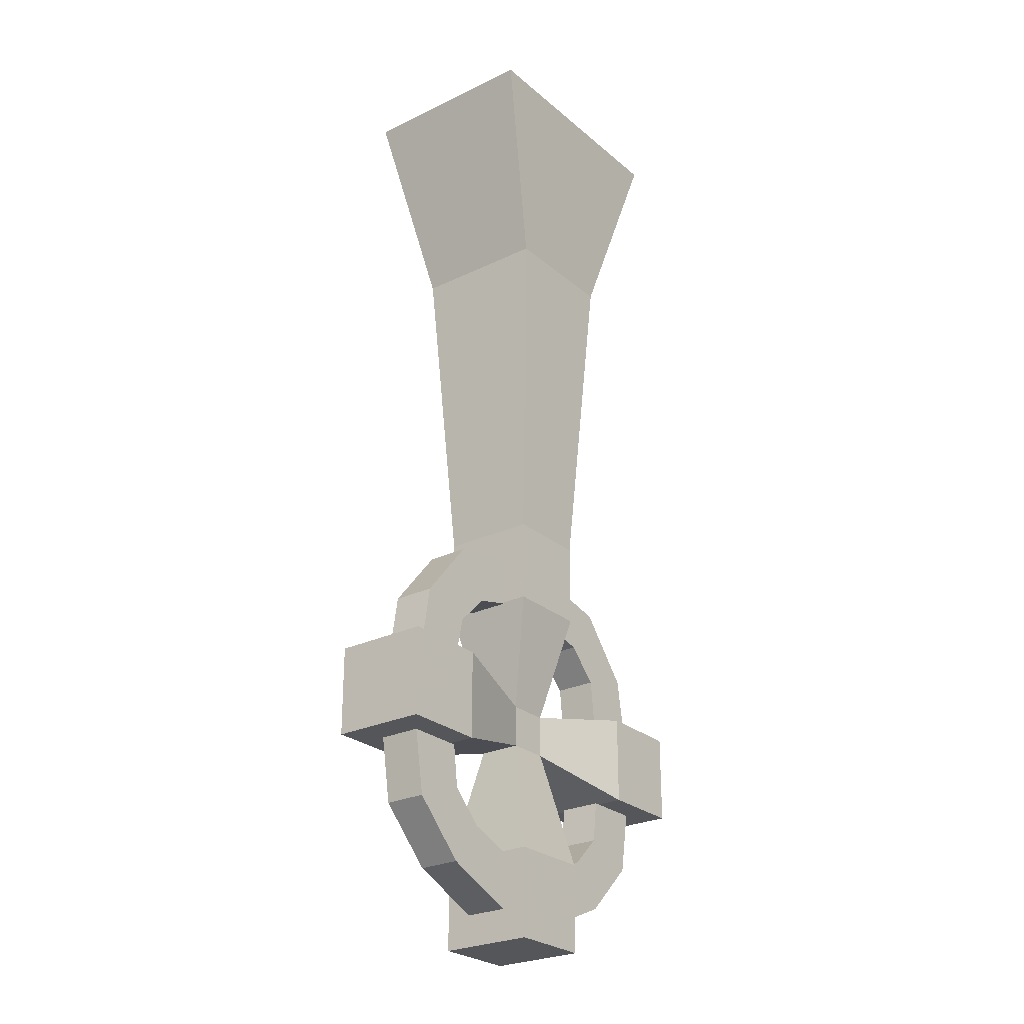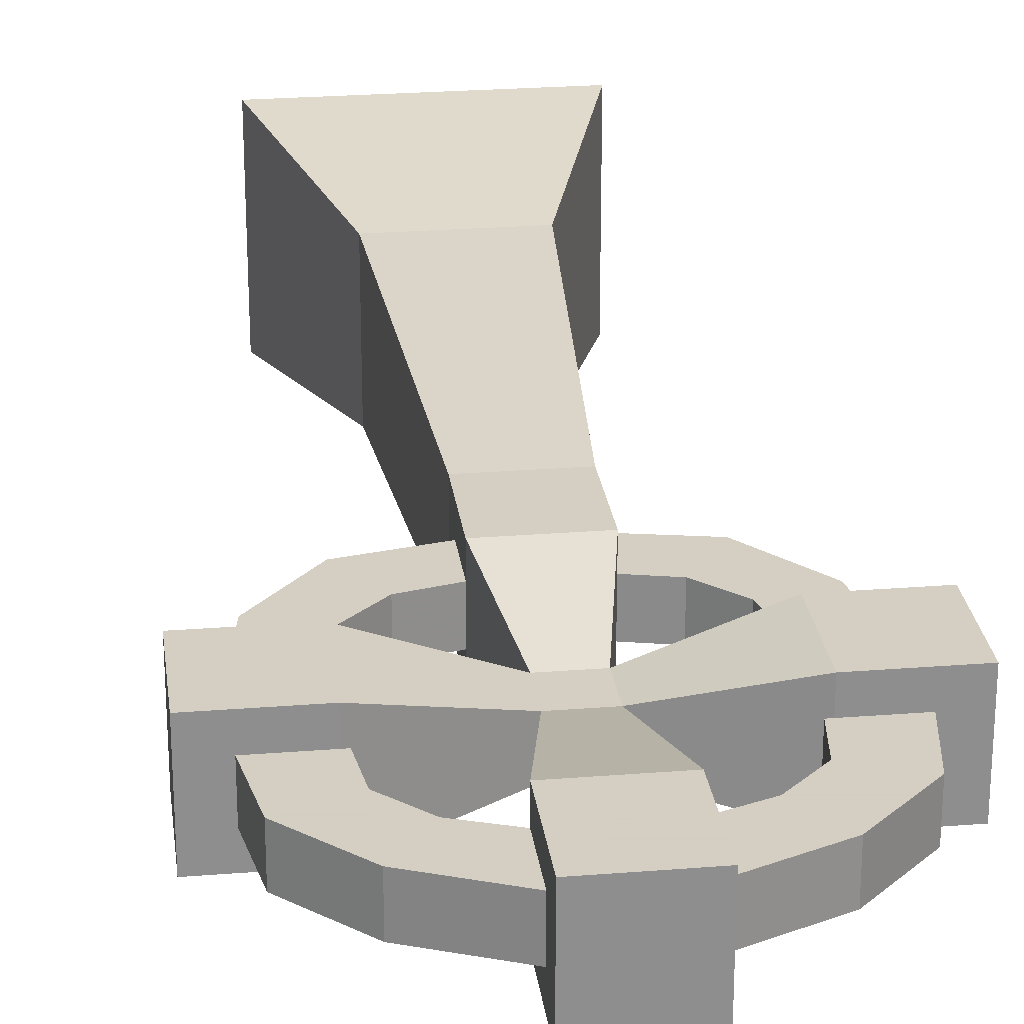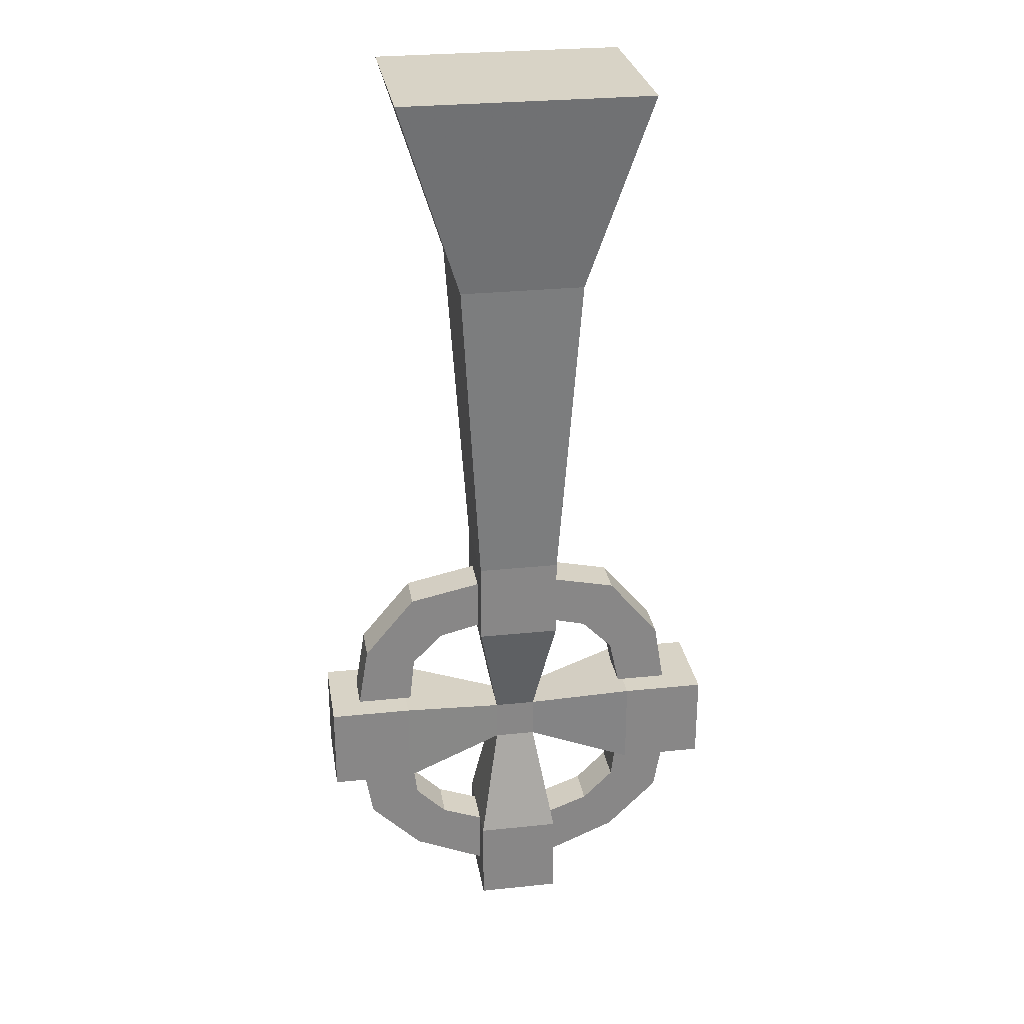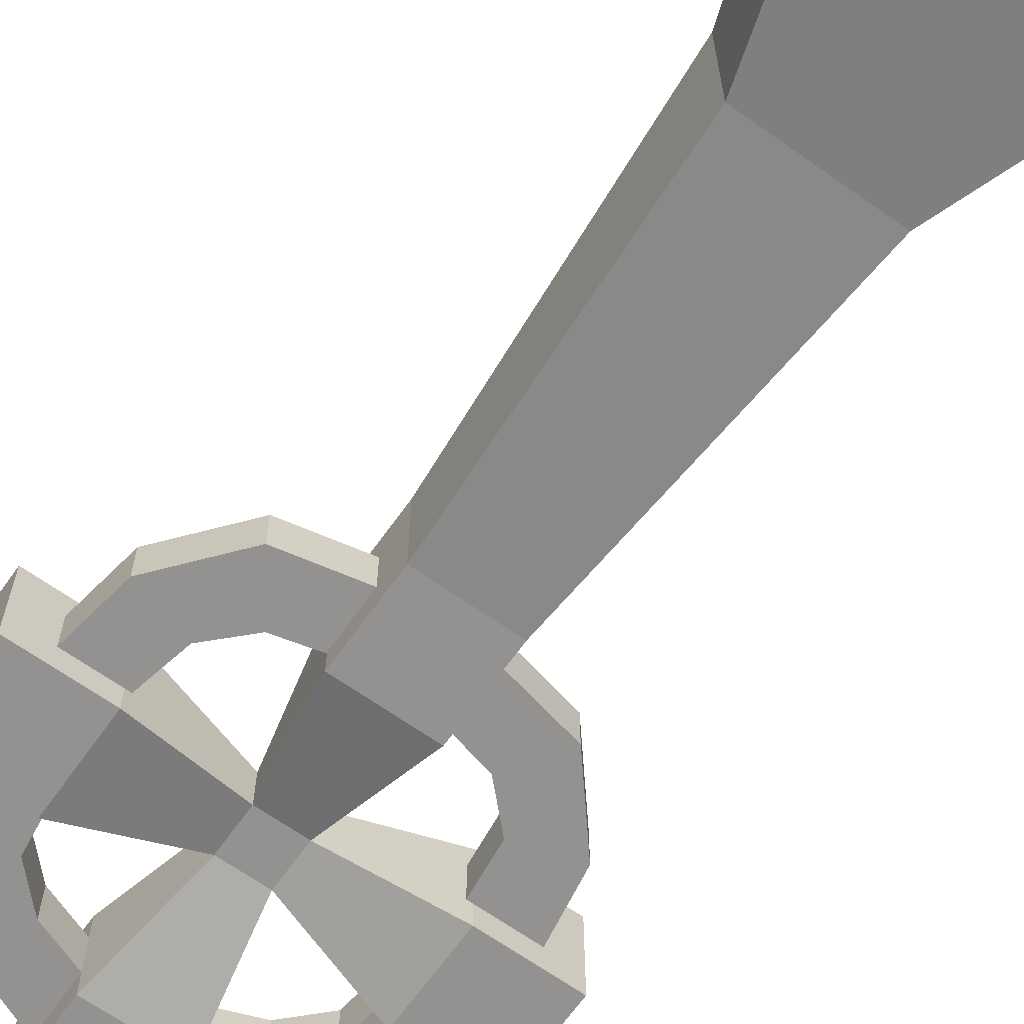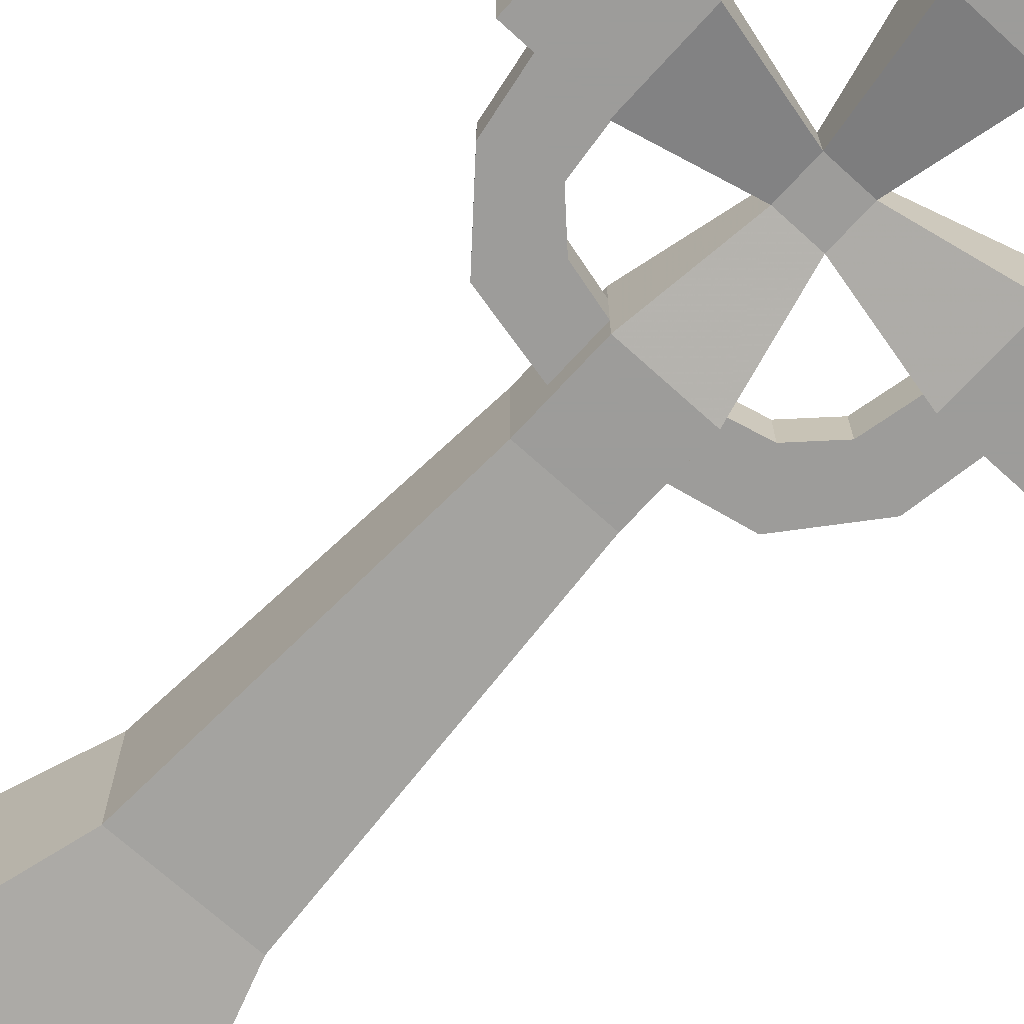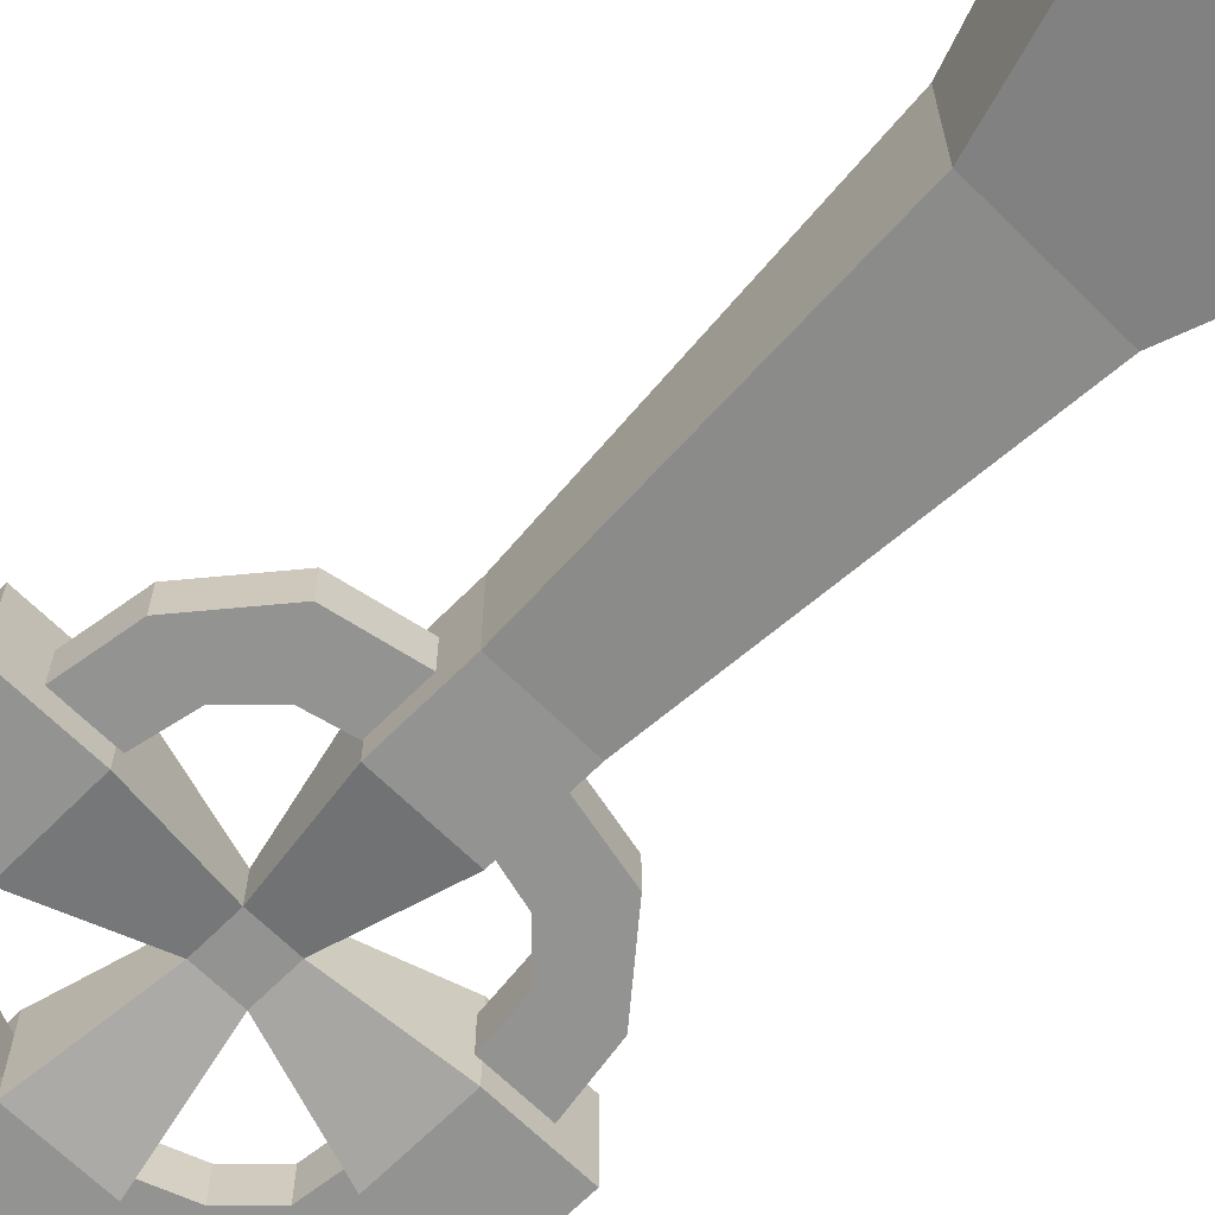
<metadata>
{"format":"obj","ext":"obj","renderer":"f3d","projection":"perspective","resolution":1024,"background":"white","views":[{"elev":-26.1,"azim":127.4,"up":"+Y"},{"elev":25.4,"azim":-7.3,"up":"+Z"},{"elev":27.8,"azim":-9.1,"up":"+Y"},{"elev":-66.4,"azim":144.6,"up":"+Z"},{"elev":-70.0,"azim":-42.3,"up":"+Z"},{"elev":-66.6,"azim":135.2,"up":"+Z"}]}
</metadata>
<code>
v 0.03125 -1.156 0.03125
v 0.03125 -1.094 0.03125
v -0.03125 -1.094 0.03125
v -0.03125 -1.156 0.03125
v 0.0625 -1.328 0.07031
v 0.0625 -1.328 -0.07031
v 0.03125 -1.156 -0.03125
v 0.1875 -1.195 0.07031
v 0.1875 -1.062 0.07031
v 0.1875 -1.062 -0.07031
v 0.03125 -1.094 -0.03125
v 0.0625 -0.9297 0.07031
v -0.0625 -0.9297 0.07031
v -0.0625 -0.9297 -0.07031
v -0.03125 -1.094 -0.03125
v -0.1875 -1.062 0.07031
v -0.1875 -1.195 0.07031
v -0.1875 -1.195 -0.07031
v -0.03125 -1.156 -0.03125
v -0.0625 -1.328 0.07031
v -0.0625 -1.461 0.07031
v 0.0625 -1.461 0.07031
v 0.0625 -1.461 -0.07031
v -0.0625 -1.328 -0.07031
v 0.1875 -1.195 -0.07031
v 0.3125 -1.195 0.07031
v 0.3125 -1.062 0.07031
v 0.3125 -1.062 -0.07031
v 0.0625 -0.9297 -0.07031
v 0.0625 -0.8047 0.07031
v -0.0625 -0.8047 0.07031
v -0.0625 -0.8047 -0.07031
v 0.3125 -1.195 -0.07031
v -0.0625 -1.461 -0.07031
v -0.3125 -1.062 0.07031
v -0.3125 -1.195 0.07031
v -0.1875 -1.062 -0.07031
v -0.3125 -1.062 -0.07031
v -0.3125 -1.195 -0.07031
v 0.09375 -0.3125 0.1016
v -0.09375 -0.3125 0.1016
v -0.09375 -0.3125 -0.1016
v 0.09375 -0.3125 -0.1016
v 0.0625 -0.8047 -0.07031
v 0.1875 -0.01562 0.1406
v -0.1875 -0.01562 0.1406
v -0.1875 -0.01562 -0.1406
v 0.1875 -0.01562 -0.1406
v 0.1719 -1.258 -0.03125
v 0.25 -1.289 -0.03125
v 0.1719 -1.367 -0.03125
v 0.125 -1.305 -0.03125
v 0.125 -1.305 0.03125
v 0.1719 -1.258 0.03125
v 0.1797 -1.195 -0.03125
v 0.2656 -1.195 -0.03125
v 0.2656 -1.195 0.03125
v 0.25 -1.289 0.03125
v 0.1719 -1.367 0.03125
v 0.0625 -1.414 -0.03125
v 0.0625 -1.328 -0.03125
v 0.0625 -1.328 0.03125
v 0.1797 -1.195 0.03125
v 0.0625 -1.414 0.03125
v -0.125 -1.305 -0.03125
v -0.1719 -1.367 -0.03125
v -0.25 -1.289 -0.03125
v -0.1719 -1.258 -0.03125
v -0.1719 -1.258 0.03125
v -0.125 -1.305 0.03125
v -0.0625 -1.328 -0.03125
v -0.0625 -1.414 -0.03125
v -0.0625 -1.414 0.03125
v -0.1719 -1.367 0.03125
v -0.25 -1.289 0.03125
v -0.2656 -1.195 -0.03125
v -0.1797 -1.195 -0.03125
v -0.1797 -1.195 0.03125
v -0.0625 -1.328 0.03125
v -0.2656 -1.195 0.03125
v -0.1719 -0.9922 -0.03125
v -0.25 -0.9688 -0.03125
v -0.1719 -0.875 -0.03125
v -0.125 -0.9453 -0.03125
v -0.125 -0.9453 0.03125
v -0.1719 -0.9922 0.03125
v -0.1797 -1.062 -0.03125
v -0.2656 -1.062 -0.03125
v -0.2656 -1.062 0.03125
v -0.25 -0.9688 0.03125
v -0.1719 -0.875 0.03125
v -0.0625 -0.8516 -0.03125
v -0.0625 -0.9297 -0.03125
v -0.0625 -0.9297 0.03125
v -0.1797 -1.062 0.03125
v -0.0625 -0.8516 0.03125
v 0.1172 -0.9453 -0.03125
v 0.1641 -0.875 -0.03125
v 0.2422 -0.9688 -0.03125
v 0.1641 -0.9922 -0.03125
v 0.1641 -0.9922 0.03125
v 0.1172 -0.9453 0.03125
v 0.05469 -0.9297 -0.03125
v 0.05469 -0.8516 -0.03125
v 0.05469 -0.8516 0.03125
v 0.1641 -0.875 0.03125
v 0.2422 -0.9688 0.03125
v 0.2578 -1.062 -0.03125
v 0.1797 -1.062 -0.03125
v 0.1797 -1.062 0.03125
v 0.05469 -0.9297 0.03125
v 0.2578 -1.062 0.03125
f 1 2 3
f 1 3 4
f 1 4 5
f 1 5 6
f 1 6 7
f 1 7 8
f 1 8 9
f 1 9 2
f 2 9 10
f 2 10 11
f 2 11 12
f 2 12 13
f 2 13 3
f 3 13 14
f 3 14 15
f 3 15 16
f 3 16 17
f 3 17 4
f 4 17 18
f 4 18 19
f 4 19 20
f 4 20 5
f 5 20 21
f 5 21 22
f 5 22 23
f 5 23 6
f 6 23 24
f 6 24 7
f 7 24 19
f 7 19 11
f 7 11 25
f 7 25 8
f 8 25 26
f 8 26 9
f 9 26 27
f 9 27 28
f 9 28 10
f 10 28 25
f 10 25 11
f 19 15 11
f 11 15 29
f 11 29 12
f 12 29 30
f 12 30 13
f 13 30 31
f 13 31 32
f 13 32 14
f 14 32 29
f 14 29 15
f 25 28 33
f 25 33 26
f 26 33 27
f 27 33 28
f 24 23 34
f 24 34 21
f 24 21 20
f 24 20 19
f 22 21 34
f 22 34 23
f 35 36 17
f 35 17 16
f 35 16 37
f 35 37 38
f 35 38 36
f 36 38 39
f 36 39 17
f 17 39 18
f 18 39 37
f 18 37 19
f 19 37 15
f 15 37 16
f 37 39 38
f 30 40 41
f 30 41 31
f 31 41 42
f 31 42 32
f 32 42 43
f 32 43 44
f 32 44 29
f 29 44 30
f 30 44 40
f 40 44 43
f 40 43 41
f 41 43 42
f 40 45 46
f 40 46 41
f 41 46 47
f 41 47 42
f 42 47 48
f 42 48 43
f 43 48 45
f 43 45 40
f 46 45 48
f 46 48 47
f 49 50 51
f 49 51 52
f 49 52 53
f 49 53 54
f 49 54 55
f 49 55 50
f 50 55 56
f 50 56 57
f 50 57 58
f 50 58 51
f 51 58 59
f 51 59 60
f 51 60 52
f 52 60 61
f 52 61 62
f 52 62 53
f 53 62 59
f 53 59 58
f 53 58 54
f 54 58 57
f 54 57 63
f 54 63 55
f 62 64 59
f 59 64 60
f 65 66 67
f 65 67 68
f 65 68 69
f 65 69 70
f 65 70 71
f 65 71 66
f 66 71 72
f 66 72 73
f 66 73 74
f 66 74 67
f 67 74 75
f 67 75 76
f 67 76 68
f 68 76 77
f 68 77 78
f 68 78 69
f 69 78 75
f 69 75 74
f 69 74 70
f 70 74 73
f 70 73 79
f 70 79 71
f 78 80 75
f 75 80 76
f 81 82 83
f 81 83 84
f 81 84 85
f 81 85 86
f 81 86 87
f 81 87 82
f 82 87 88
f 82 88 89
f 82 89 90
f 82 90 83
f 83 90 91
f 83 91 92
f 83 92 84
f 84 92 93
f 84 93 94
f 84 94 85
f 85 94 91
f 85 91 90
f 85 90 86
f 86 90 89
f 86 89 95
f 86 95 87
f 94 96 91
f 91 96 92
f 97 98 99
f 97 99 100
f 97 100 101
f 97 101 102
f 97 102 103
f 97 103 98
f 98 103 104
f 98 104 105
f 98 105 106
f 98 106 99
f 99 106 107
f 99 107 108
f 99 108 100
f 100 108 109
f 100 109 110
f 100 110 101
f 101 110 107
f 101 107 106
f 101 106 102
f 102 106 105
f 102 105 111
f 102 111 103
f 110 112 107
f 107 112 108

</code>
